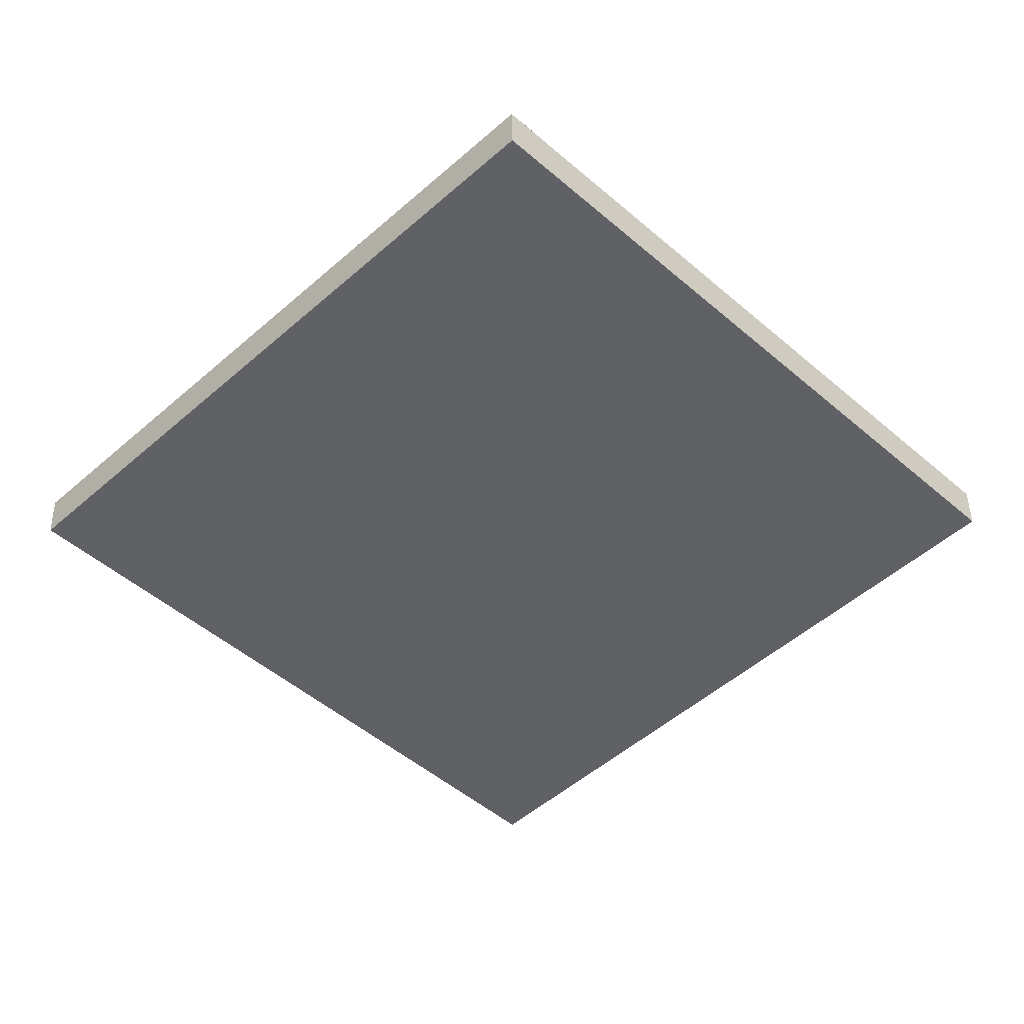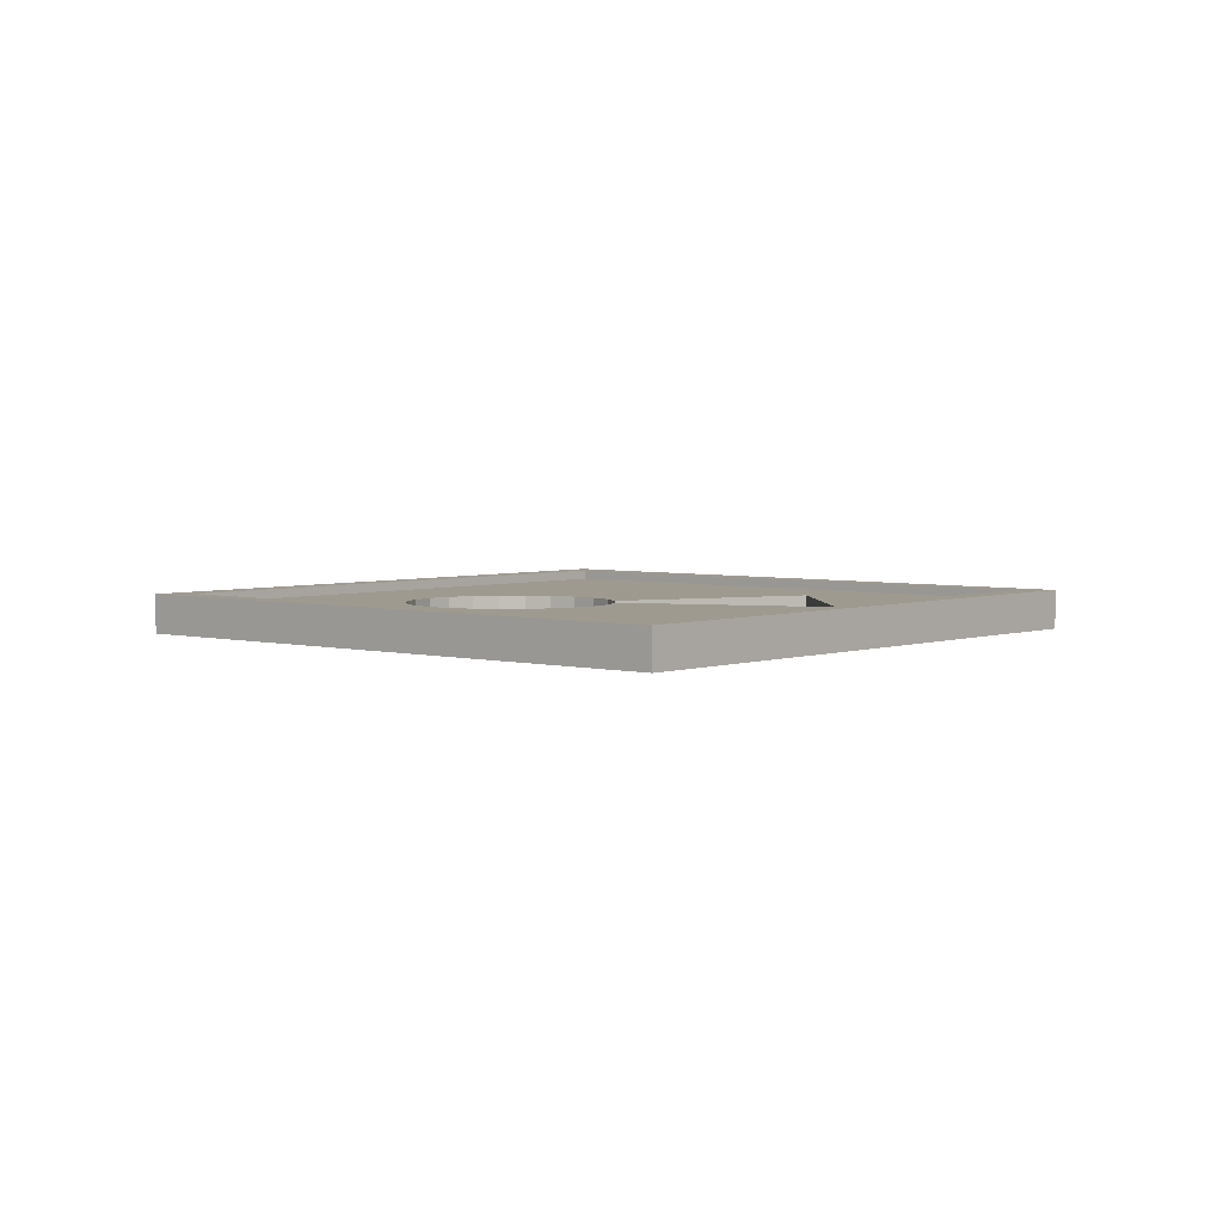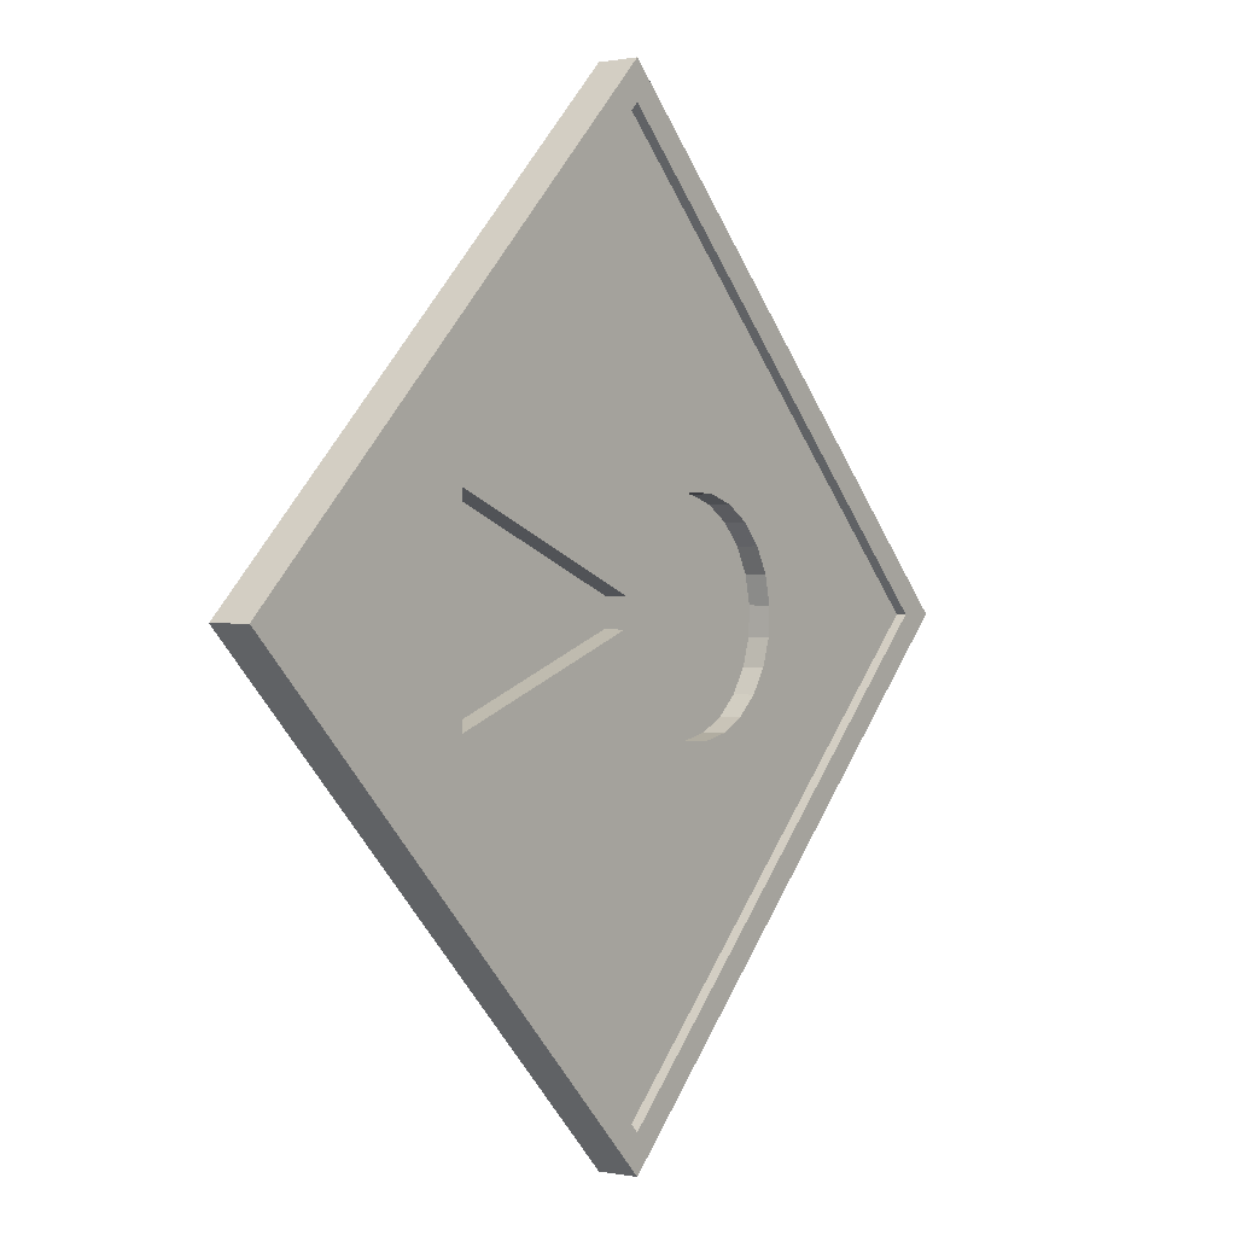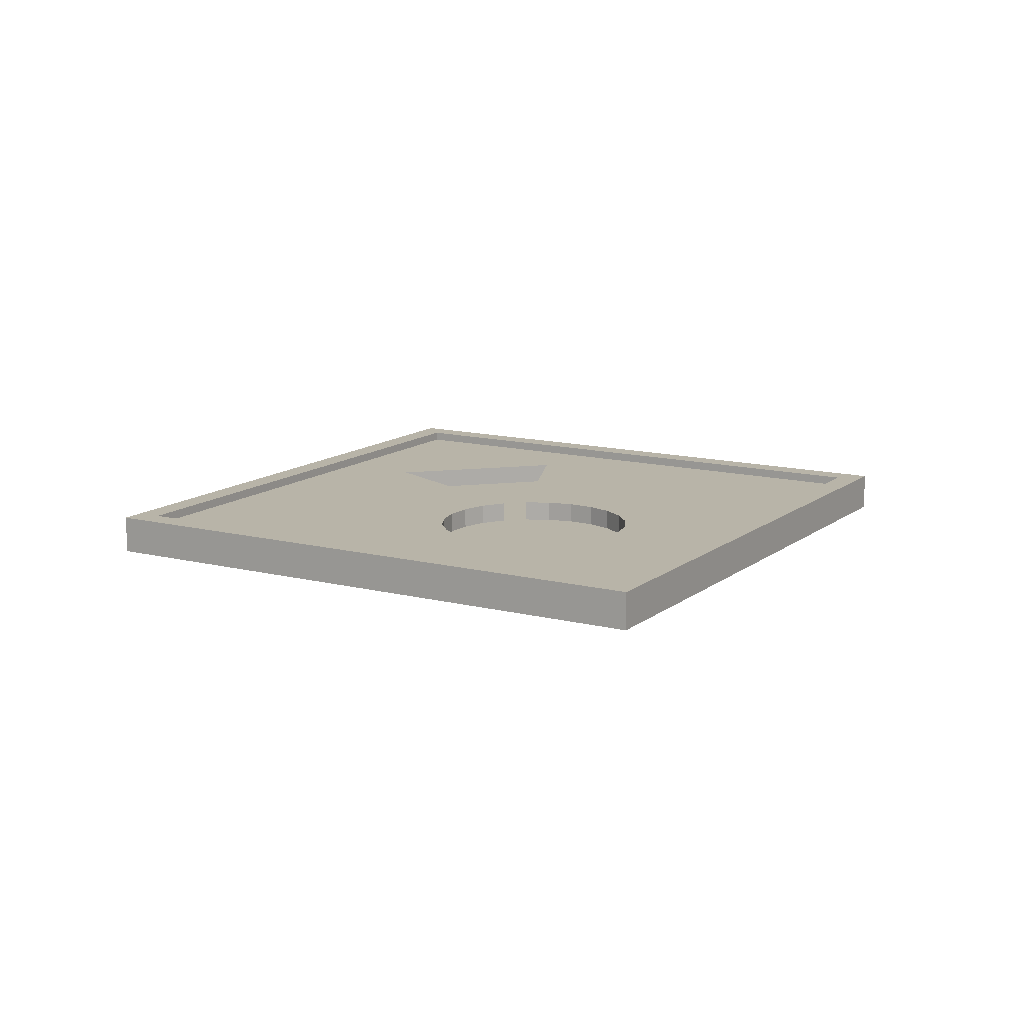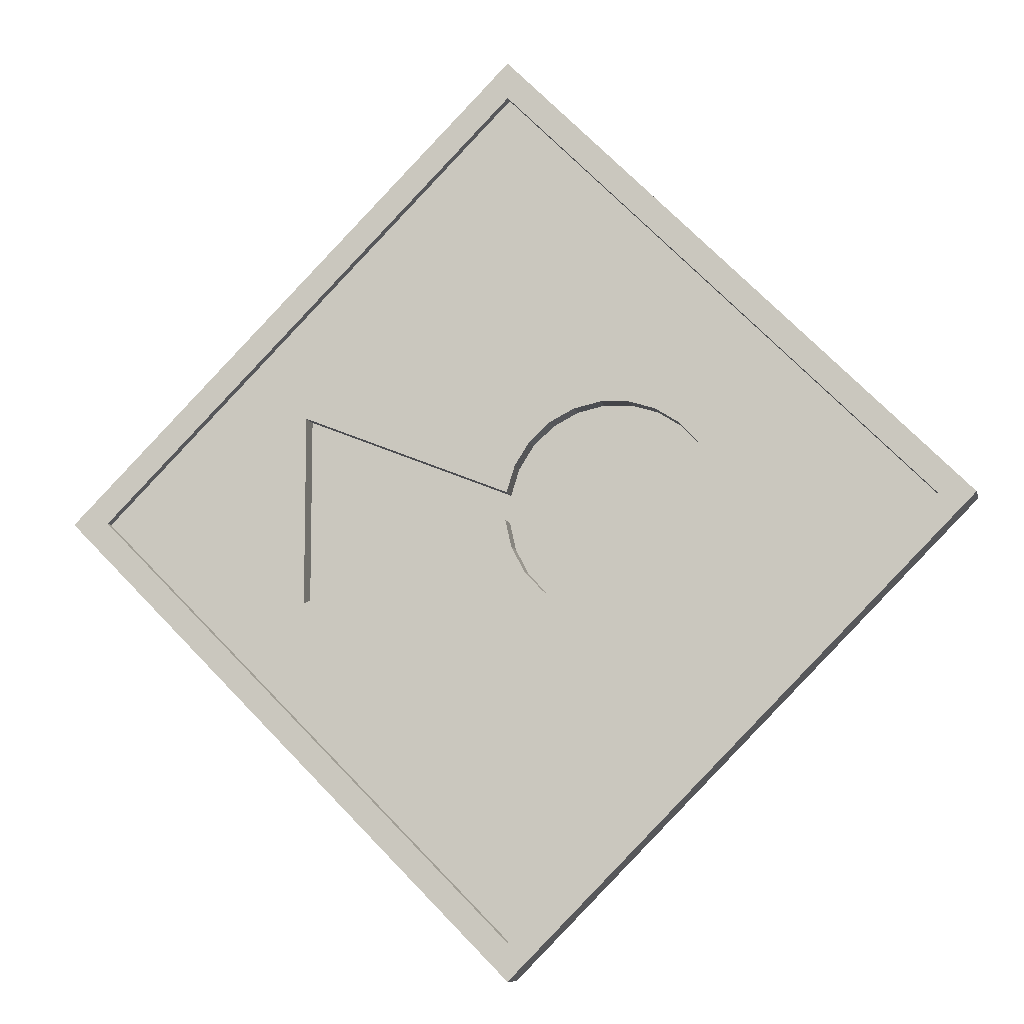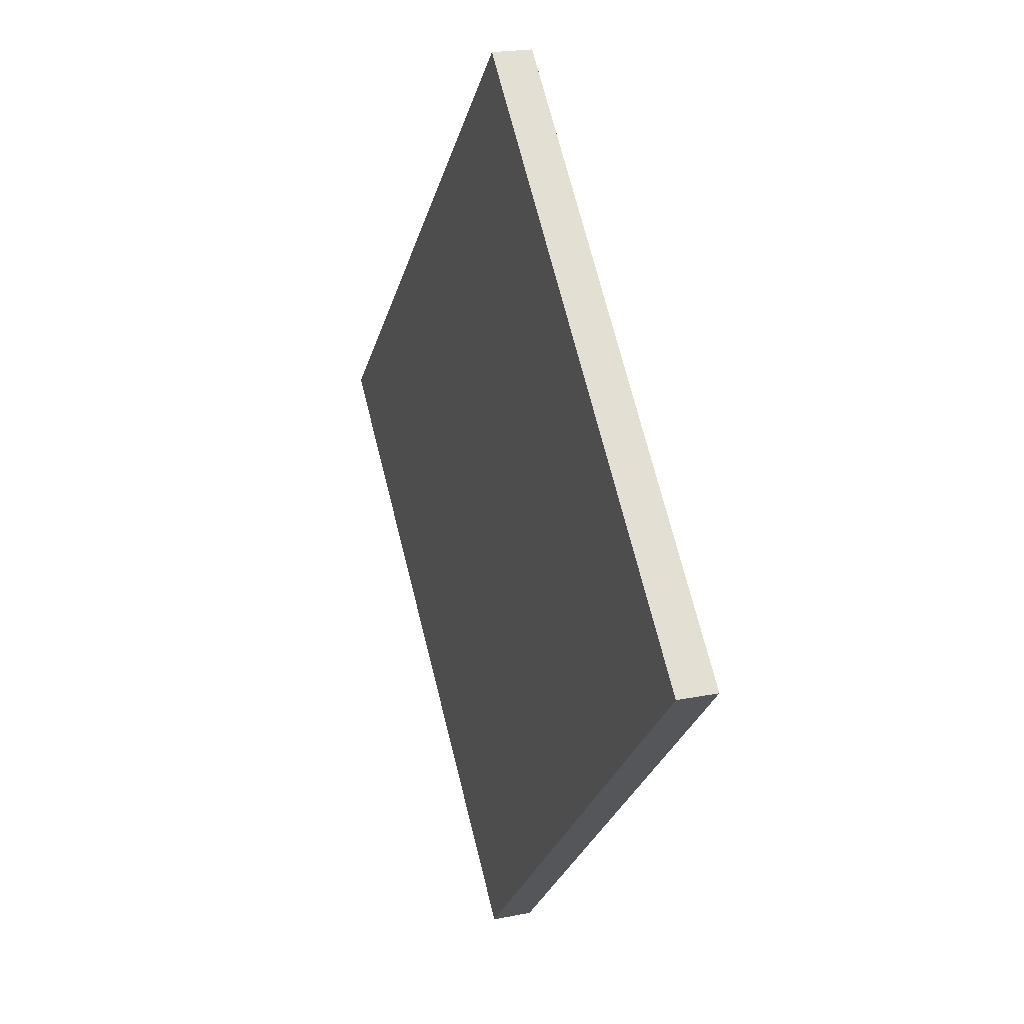
<metadata>
{"format":"obj","ext":"obj","renderer":"f3d","projection":"perspective","resolution":1024,"background":"white","views":[{"elev":43.2,"azim":-0.8,"up":"+Z"},{"elev":3.9,"azim":-4.2,"up":"+Y"},{"elev":0.6,"azim":126.9,"up":"+Z"},{"elev":13.0,"azim":-104.5,"up":"+Y"},{"elev":-9.5,"azim":-167.3,"up":"+Z"},{"elev":21.1,"azim":70.1,"up":"+Z"}]}
</metadata>
<code>
o ZeldaKey
v -0.7808 -6.343 -0.2174
v 4.219 -6.343 4.819
v 9.219 -6.343 -0.2174
v 4.219 -6.343 -5.253
v -0.7808 -5.908 -0.2174
v 4.219 -5.908 4.819
v -0.3817 -5.908 -0.2174
v 4.219 -5.908 4.417
v 4.219 -6.014 4.417
v -0.3817 -6.014 -0.2174
v 8.82 -5.908 -0.2174
v 8.82 -6.014 -0.2174
v 4.419 -5.908 4.618
v 4.42 -5.908 4.619
v 9.219 -5.908 -0.2174
v 4.219 -5.908 -5.253
v 4.219 -5.908 -4.851
v 4.219 -6.014 -4.851
v 6.542 -6.014 -1.168
v 4.268 -6.014 -0.3202
v 4.202 -6.014 -0.6175
v 4.061 -6.014 -0.8876
v 3.855 -6.014 -1.112
v 3.598 -6.014 -1.275
v 3.307 -6.014 -1.367
v 3.003 -6.014 -1.38
v 2.706 -6.014 -1.314
v 2.436 -6.014 -1.173
v 2.211 -6.014 -0.9667
v 2.048 -6.014 -0.7096
v 1.956 -6.014 -0.4189
v 1.948 -6.014 -0.2174
v 1.943 -6.014 -0.1146
v 1.948 -6.247 -0.2174
v 1.943 -6.247 -0.1146
v 1.956 -6.247 -0.4189
v 2.048 -6.247 -0.7096
v 2.211 -6.247 -0.9667
v 2.436 -6.247 -1.173
v 2.706 -6.247 -1.314
v 3.003 -6.247 -1.38
v 3.307 -6.247 -1.367
v 3.598 -6.247 -1.275
v 3.855 -6.247 -1.112
v 4.061 -6.247 -0.8876
v 4.202 -6.247 -0.6175
v 4.268 -6.247 -0.3202
v 6.542 -6.247 -1.168
v 6.542 -6.014 0.9026
v 6.542 -6.247 0.9026
v 4.255 -6.014 -0.01578
v 4.164 -6.014 0.2748
v 4 -6.014 0.5319
v 3.776 -6.014 0.738
v 3.506 -6.014 0.8789
v 3.209 -6.014 0.9451
v 2.904 -6.014 0.9321
v 2.614 -6.014 0.8408
v 2.356 -6.014 0.6773
v 2.15 -6.014 0.4529
v 2.01 -6.014 0.1828
v 2.01 -6.247 0.1828
v 4.255 -6.247 -0.01578
v 4.164 -6.247 0.2748
v 4 -6.247 0.5319
v 3.776 -6.247 0.738
v 3.506 -6.247 0.8789
v 3.209 -6.247 0.9451
v 2.904 -6.247 0.9321
v 2.614 -6.247 0.8408
v 2.356 -6.247 0.6773
v 2.15 -6.247 0.4529
f 1 2 3
f 3 4 1
f 5 6 2
f 2 1 5
f 7 6 5
f 6 7 8
f 9 8 7
f 7 10 9
f 11 8 9
f 9 12 11
f 13 8 11
f 6 8 13
f 13 15 2
f 6 13 2
f 3 2 15
f 13 11 15
f 11 16 15
f 17 16 11
f 7 16 17
f 16 7 5
f 16 5 1
f 1 4 16
f 15 16 4
f 4 3 15
f 10 7 17
f 17 18 10
f 18 17 11
f 11 12 18
f 19 18 12
f 20 18 19
f 21 18 20
f 22 18 21
f 23 18 22
f 24 18 23
f 25 18 24
f 26 18 25
f 27 18 26
f 28 18 27
f 29 18 28
f 30 18 29
f 30 10 18
f 31 10 30
f 32 10 31
f 10 32 33
f 33 32 34
f 34 35 33
f 32 31 36
f 36 34 32
f 31 30 37
f 37 36 31
f 30 29 38
f 38 37 30
f 29 28 39
f 39 38 29
f 28 27 40
f 40 39 28
f 27 26 41
f 41 40 27
f 26 25 42
f 42 41 26
f 25 24 43
f 43 42 25
f 24 23 44
f 44 43 24
f 23 22 45
f 45 44 23
f 22 21 46
f 46 45 22
f 21 20 47
f 47 46 21
f 20 19 48
f 48 47 20
f 19 49 50
f 50 48 19
f 19 12 49
f 9 49 12
f 9 51 49
f 9 52 51
f 9 53 52
f 9 54 53
f 9 55 54
f 9 56 55
f 9 57 56
f 9 58 57
f 9 59 58
f 9 60 59
f 10 60 9
f 60 10 61
f 61 10 33
f 61 33 35
f 35 62 61
f 49 51 63
f 63 50 49
f 51 52 64
f 64 63 51
f 52 53 65
f 65 64 52
f 53 54 66
f 66 65 53
f 54 55 67
f 67 66 54
f 55 56 68
f 68 67 55
f 56 57 69
f 69 68 56
f 57 58 70
f 70 69 57
f 58 59 71
f 71 70 58
f 59 60 72
f 72 71 59
f 60 61 62
f 62 72 60
f 14 13 6
f 45 46 47
f 48 50 63
f 47 48 63
f 47 63 64
f 47 64 65
f 45 47 65
f 45 65 66
f 45 66 67
f 67 68 69
f 45 67 69
f 69 70 71
f 45 69 71
f 44 45 71
f 43 44 71
f 42 43 71
f 41 42 71
f 40 41 71
f 39 40 71
f 39 71 72
f 38 39 72
f 37 38 72
f 36 37 72
f 34 36 72
f 34 72 35
f 72 62 35

</code>
